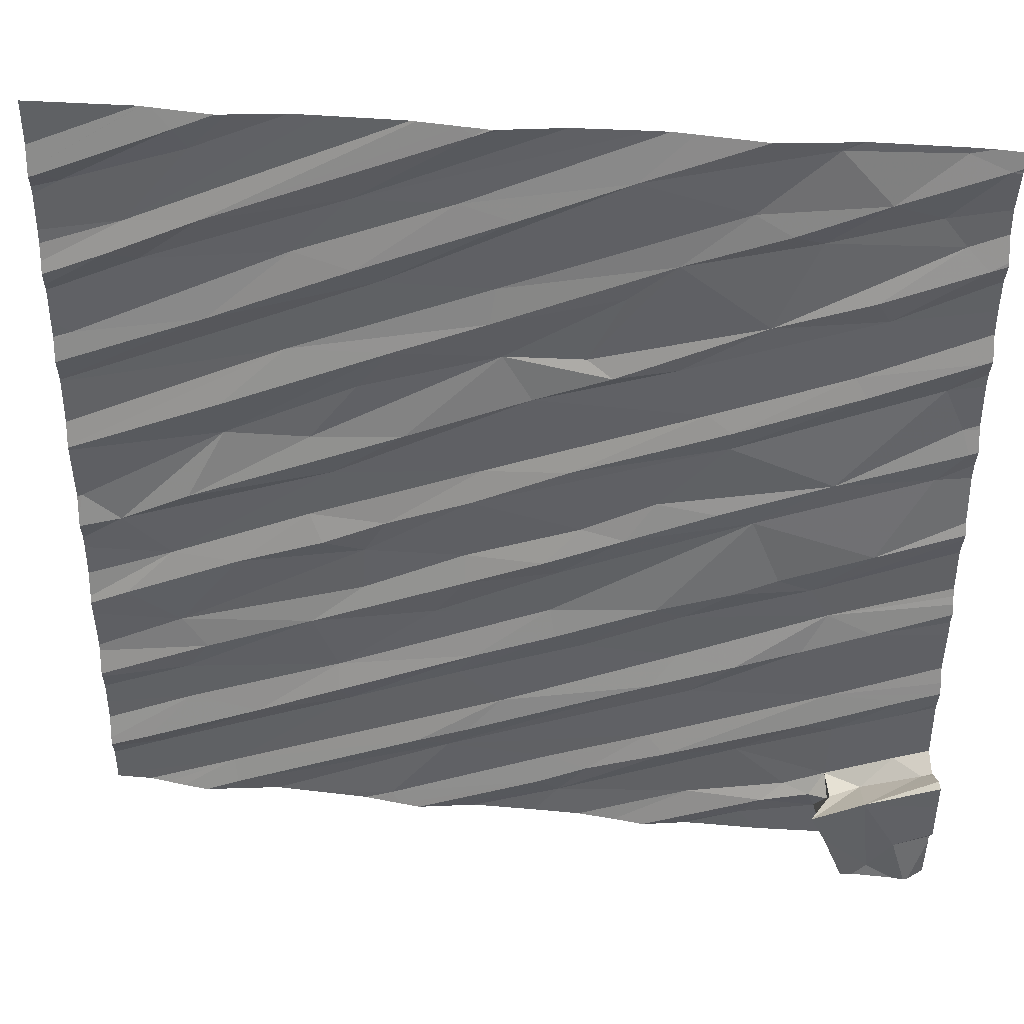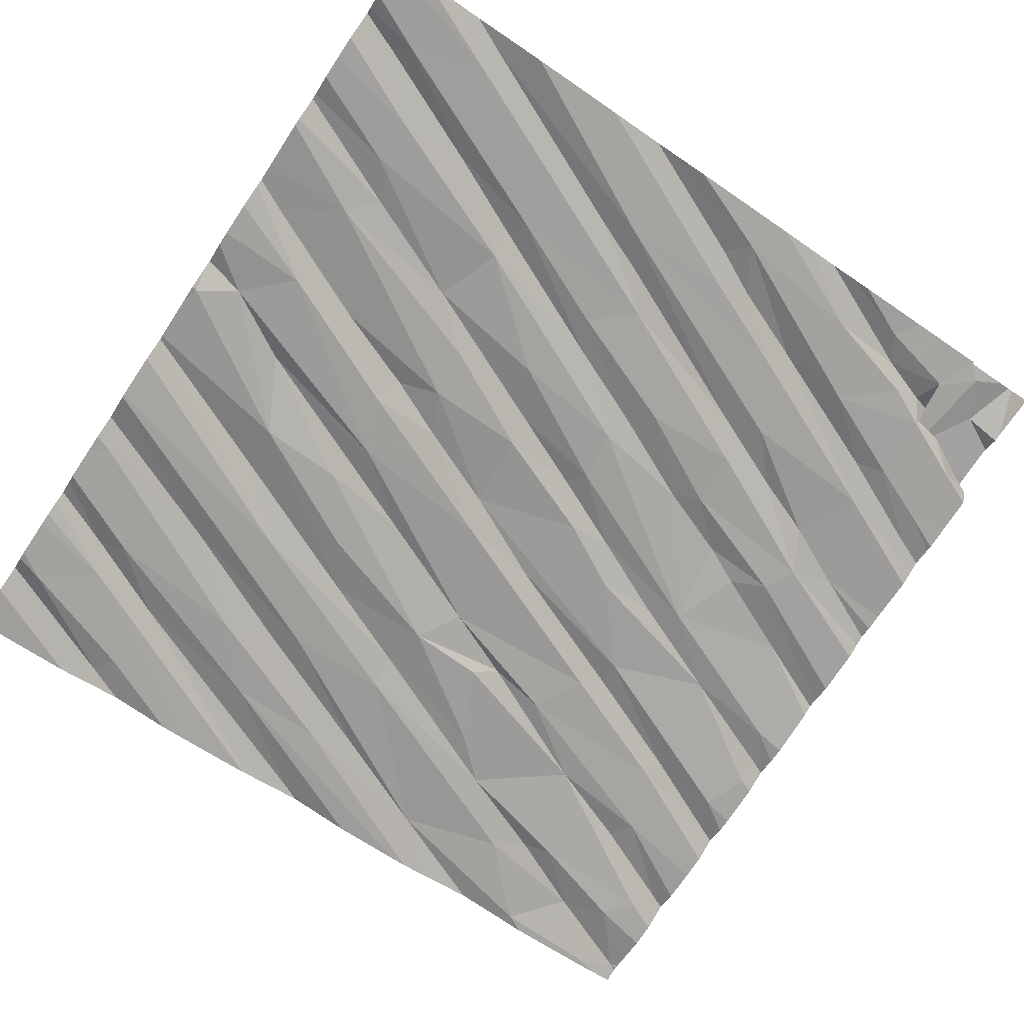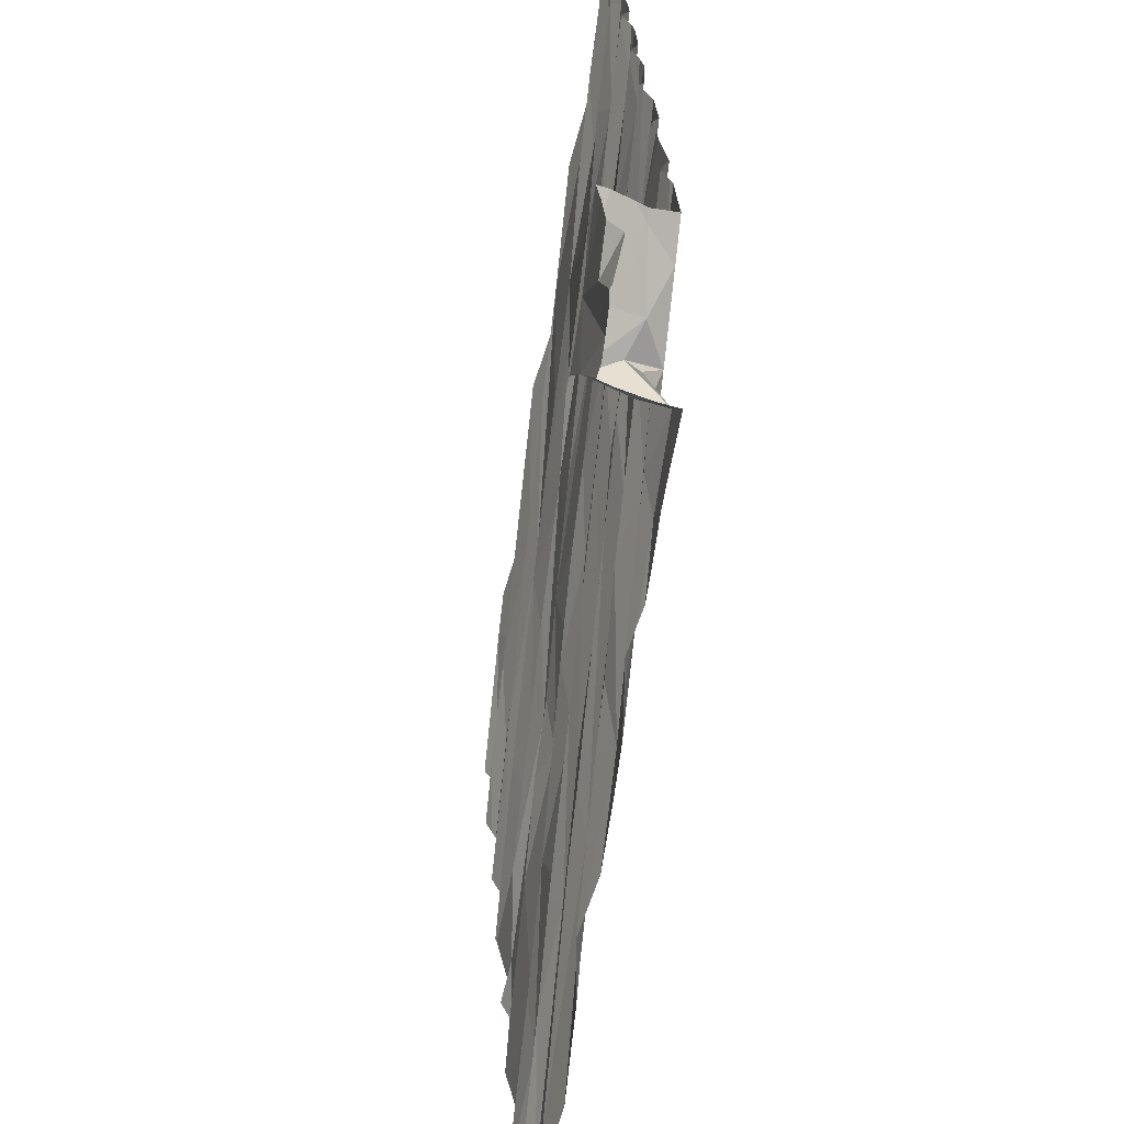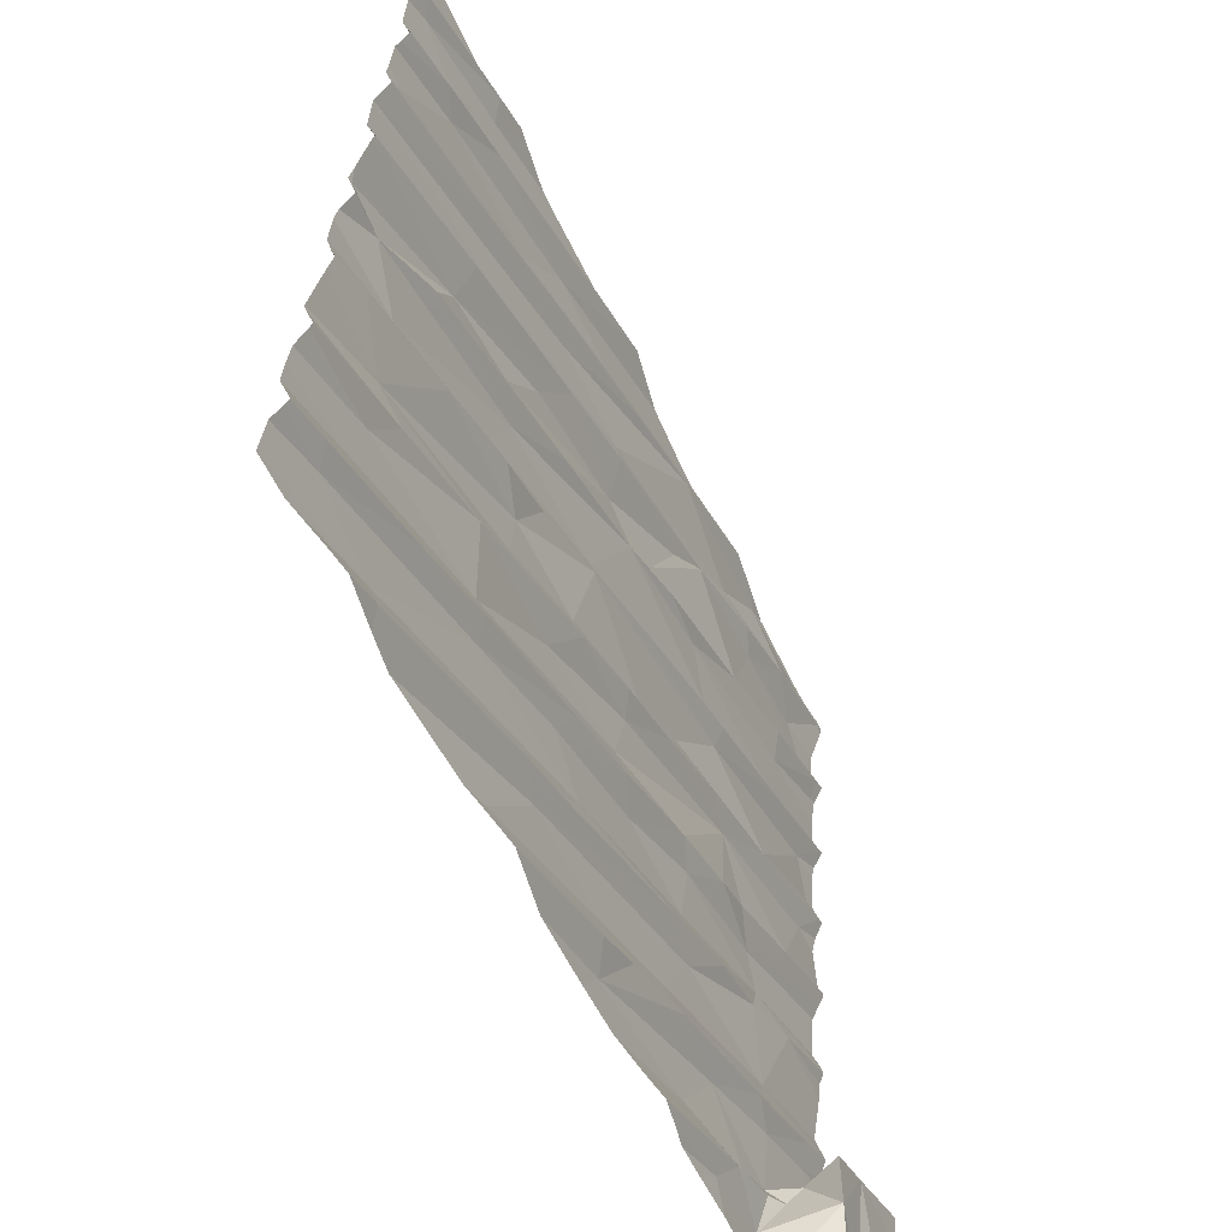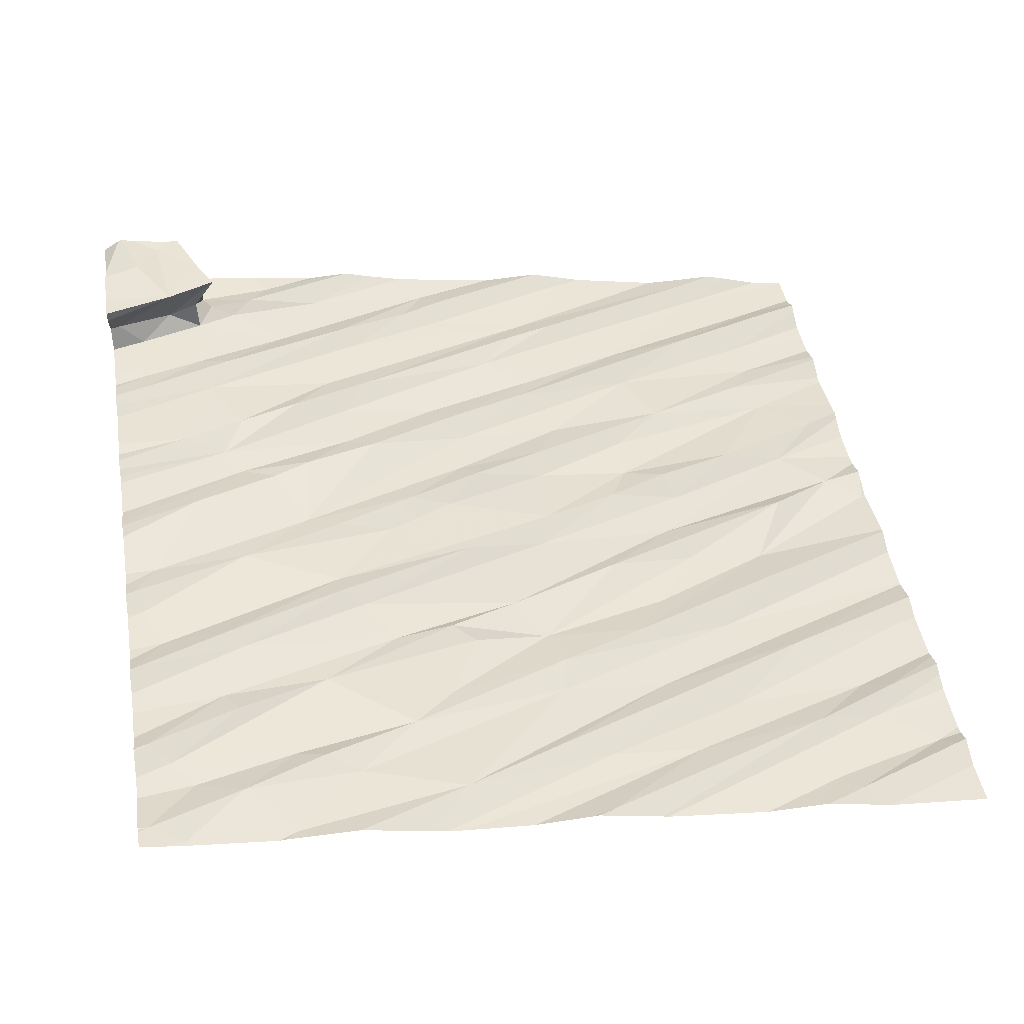
<metadata>
{"format":"obj","ext":"obj","renderer":"f3d","projection":"perspective","resolution":1024,"background":"white","views":[{"elev":37.1,"azim":-2.6,"up":"+Y"},{"elev":-79.8,"azim":-33.9,"up":"+Z"},{"elev":-63.8,"azim":73.0,"up":"+Y"},{"elev":-58.4,"azim":-73.9,"up":"+Y"},{"elev":49.0,"azim":170.6,"up":"+Z"}]}
</metadata>
<code>
v -46.87 262.5 502.2
v -46.87 262.4 502.2
v -50.1 260.7 501.6
v -46.87 262.8 502.2
v -50.62 264.4 501.7
v -50.17 264.4 501.8
v -50.08 260.6 501.6
v -48.98 264.4 502
v -49.87 264.4 501.9
v -49.34 260.6 501.7
v -49.91 264.4 501.9
v -49.5 264.4 501.9
v -49.16 264.4 501.9
v -48.88 264.4 502
v -48.85 264.4 502
v -49.63 264.4 501.9
v -48.55 260.7 501.8
v -47.95 260.8 501.9
v -48.25 264.4 502.1
v -48.08 264.4 502.1
v -47.7 260.7 501.9
v -47.62 264.4 502.2
v -48.56 264.4 502
v -47.8 264.4 502.2
v -48.95 260.6 501.7
v -50.42 260.9 501.5
v -46.87 261.7 502.1
v -46.87 261.5 502.1
v -46.87 263 502.2
v -49.07 261 501.7
v -48.64 260.8 501.8
v -47.32 260.7 502.1
v -47.35 260.8 502.3
v -47.61 260.8 502
v -47.35 260.8 502
v -47.04 260.8 502.3
v -47.14 260.6 502.3
v -49.47 260.6 501.7
v -50.27 261.2 501.6
v -46.87 262.9 502.2
v -46.87 262.1 502.2
v -50.28 261.4 501.6
v -49.95 261.1 501.7
v -50.5 260.9 501.6
v -50.16 261.5 501.6
v -49.56 261.4 501.7
v -49.21 261 501.8
v -49.52 261.2 501.7
v -49.57 261.3 501.7
v -48.98 261.1 501.8
v -48.82 261.3 501.8
v -48.94 261.6 501.8
v -49.02 261.5 501.8
v -48.15 261.5 502
v -48.6 261 501.8
v -48.43 260.9 501.9
v -48.15 261.1 501.9
v -47.31 261.3 502
v -47.02 261.1 502.1
v -47.32 261 502
v -47.51 260.9 502
v -47.74 261.1 502
v -47.32 260.9 502.1
v -47.4 260.9 502.1
v -47.19 261.1 502.3
v -47.42 261 502.3
v -47.46 261.3 502.1
v -48.07 261.1 502
v -47.97 261.4 501.9
v -47.32 261 502.2
v -47.35 261.5 502
v -47.02 261.5 502.1
v -47.18 261 502.1
v -48.66 260.6 501.8
v -48.45 260.6 501.8
v -46.91 261.1 502.2
v -48.29 260.6 501.9
v -47.95 260.6 501.9
v -48.02 260.6 501.9
v -47.04 261.4 502.1
v -47.83 260.6 501.9
v -46.87 261.9 502.2
v -50.28 261.7 501.6
v -49.67 261.7 501.7
v -48.46 261.7 501.9
v -48.03 261.7 501.9
v -46.87 262 502.2
v -46.87 261.6 502.1
v -50.28 262.1 501.6
v -46.87 262 502.2
v -50.66 262.4 501.6
v -46.87 261.6 502.2
v -46.87 261.5 502.1
v -50.51 261.8 501.6
v -49.99 262.1 501.7
v -50.49 262.3 501.6
v -49.66 262.3 501.7
v -49.6 262.2 501.8
v -49.42 262.2 501.8
v -49.43 261.9 501.7
v -48.98 262 501.9
v -48.98 262.2 501.8
v -48.6 261.9 501.9
v -49.11 261.8 501.8
v -48.14 262 502
v -48.58 261.8 501.9
v -48.57 262.1 501.9
v -47.75 262.5 502
v -48.64 262.2 501.9
v -48.29 262.3 502
v -47.78 261.6 502
v -47.49 261.8 502.1
v -47.39 262 502.1
v -47.62 262.2 502.1
v -47.47 262.1 502
v -47.81 262.1 502
v -48.02 261.9 502
v -47.2 261.9 502.1
v -47.62 260.6 502
v -49.16 260.6 501.7
v -49.89 260.6 501.6
v -49.21 260.6 501.7
v -50.18 262.4 501.7
v -49.54 262.6 501.8
v -48.95 262.5 501.9
v -49.32 262.4 501.8
v -48.48 262.4 501.9
v -47.23 262.3 502.1
v -47.26 260.6 502.2
v -46.87 261.2 502.1
v -46.87 261.3 502.1
v -46.87 261.1 502.2
v -46.87 261.2 502.4
v -46.87 260.9 502.4
v -50.64 263.2 501.7
v -50.6 263.3 501.7
v -49.71 263.2 501.8
v -50 262.8 501.7
v -50 263 501.8
v -49.88 263.4 501.8
v -49.63 262.8 501.8
v -49.23 262.9 501.9
v -49.27 263.3 501.9
v -49.42 263.1 501.8
v -48.81 263.3 501.9
v -48.69 263.1 502
v -48.9 262.7 501.9
v -48.53 262.7 502
v -47.87 262.9 502.1
v -48.37 263.2 502
v -48.16 262.5 502
v -48.1 263.3 502
v -47.97 263 502
v -47.43 262.7 502.1
v -47.91 262.5 502.1
v -47.02 262.8 502.2
v -47.87 263 502.1
v -47.34 263.2 502.2
v -47.39 263.3 502.1
v -47.02 263.2 502.2
v -46.93 263 502.2
v -46.91 262.9 502.2
v -47.26 260.6 502.3
v -48.15 260.6 501.9
v -47.5 260.6 502
v -47.27 260.6 502
v -47.2 260.6 502.3
v -47.27 260.6 502
v -46.87 261.2 502.3
v -48.47 263.3 502
v -46.87 261.1 502.4
v -50.63 264.1 501.7
v -50.56 264 501.7
v -46.87 261.2 502.3
v -46.87 260.8 502.3
v -46.87 261.1 502.2
v -50.32 263.9 501.7
v -49.14 264.4 502
v -50.4 263.7 501.8
v -50.28 263.7 501.7
v -50.03 263.4 501.8
v -50.02 263.9 501.8
v -49.66 263.7 501.8
v -48.93 264.3 502
v -49.41 264 501.9
v -49.31 263.6 501.9
v -49.41 263.7 501.9
v -48.99 264 501.9
v -48.77 264 502
v -48.87 263.5 502
v -48.84 263.6 501.9
v -48.32 263.6 502
v -48.12 263.8 502.1
v -47.84 264 502.1
v -48.3 264.2 502.1
v -47.28 263.6 502.2
v -47.75 263.5 502.1
v -46.89 263.4 502.3
v -47.69 264 502.2
v -47.57 263.9 502.2
v -47.02 263.9 502.2
v -47.34 263.7 502.2
v -47.12 264.1 502.2
v -46.94 263.8 502.3
v -46.91 263.8 502.2
v -49.31 260.6 501.7
v -47.27 260.6 502.1
v -49.66 260.6 501.6
v -49.43 260.6 501.7
v -46.87 260.8 502.3
v -50.43 260.6 501.5
v -50.03 264.2 501.8
v -50.09 264.3 501.8
v -47.53 264.3 502.2
v -47.07 264.4 502.3
v -47.33 264.1 502.2
v -50.24 260.6 501.6
v -46.91 264.3 502.3
v -50.04 260.6 501.6
v -50.36 260.6 501.5
v -50.2 264.4 501.8
v -48.82 264.4 502
v -48.18 264.4 502.1
v -50.68 260.7 501.5
v -50.68 260.8 501.5
v -50.68 260.6 501.5
v -50.68 261 501.5
v -50.68 261.1 501.5
v -50.68 260.9 501.5
v -50.68 261.3 501.5
v -50.68 261.3 501.5
v -50.68 261.2 501.5
v -50.68 260.8 501.5
v -50.68 261.4 501.5
v -50.68 261.5 501.5
v -50.68 261.7 501.6
v -50.68 262.1 501.5
v -50.68 261.9 501.5
v -50.68 262.3 501.6
v -50.68 262.4 501.6
v -50.68 261.8 501.6
v -50.68 261.8 501.6
v -50.68 262.1 501.6
v -50.68 262.2 501.6
v -50.68 262.4 501.6
v -50.68 263.1 501.6
v -50.68 263.1 501.7
v -50.68 263.2 501.6
v -50.68 263.2 501.6
v -50.68 262.7 501.6
v -50.68 262.8 501.6
v -50.68 262.4 501.6
v -50.68 262.7 501.6
v -50.68 262.7 501.6
v -50.68 263 501.6
v -50.68 263 501.6
v -50.68 263.3 501.6
v -50.68 264 501.7
v -50.68 264 501.7
v -50.68 263.9 501.7
v -50.68 263.6 501.7
v -50.68 263.7 501.7
v -50.68 263.8 501.7
v -50.68 263.5 501.7
v -50.68 263.5 501.7
v -50.68 263.6 501.7
v -50.68 263 501.6
v -50.68 264.1 501.7
v -50.68 264.3 501.7
v -50.68 264.2 501.7
v -46.87 262.3 502.2
v -46.87 262.6 502.2
v -46.87 262.5 502.2
v -46.87 262.1 502.2
v -46.87 262.3 502.2
v -46.87 262.2 502.1
v -46.87 263 502.2
v -46.87 263.4 502.3
v -46.87 263.5 502.2
v -46.87 263.6 502.2
v -46.87 263.9 502.3
v -46.87 263.8 502.2
v -46.87 263.1 502.2
v -46.87 263.4 502.3
v -46.87 263.3 502.2
v -46.87 263.3 502.2
v -46.87 263.8 502.2
v -46.87 263.9 502.3
v -46.87 264 502.2
v -46.87 264.3 502.3
v -46.87 264.3 502.3
v -46.87 264.3 502.3
v -46.87 264.1 502.3
v -46.95 260.6 502.3
v -47.02 260.6 502.3
v -46.97 260.6 502.3
v -50.52 260.6 501.5
v -50.68 260.6 501.4
v -46.87 260.6 502.3
v -47.48 264.4 502.2
v -47.05 264.4 502.3
v -50.21 264.4 501.8
v -50.68 264.4 501.7
v -50.26 264.4 501.8
v -50.22 264.4 501.8
v -47.45 264.4 502.2
v -47.05 264.4 502.3
v -46.97 264.4 502.3
v -46.88 264.4 502.3
v -46.87 264.4 502.3
f 282 205 287
f 306 214 215
f 305 270 302
f 304 269 270
f 303 269 5
f 302 268 221
f 301 215 308
f 3 26 224
f 7 3 220
f 30 7 219
f 208 30 121
f 18 17 74
f 300 214 306
f 120 31 122
f 33 32 129
f 79 34 164
f 32 35 166
f 24 195 22
f 34 18 77
f 37 33 163
f 36 37 295
f 22 214 300
f 281 204 205
f 43 39 44
f 26 43 44
f 230 45 231
f 280 196 279
f 44 39 229
f 228 42 232
f 225 44 233
f 30 47 7
f 3 7 47
f 43 26 48
f 43 46 39
f 48 49 43
f 49 46 43
f 3 48 26
f 47 30 50
f 48 3 51
f 49 48 52
f 51 53 48
f 50 51 47
f 47 51 3
f 31 10 206
f 51 50 54
f 31 55 10
f 30 10 55
f 30 54 50
f 31 17 56
f 55 56 57
f 31 56 55
f 58 60 59
f 61 60 62
f 35 63 64
f 34 21 35
f 33 65 66
f 67 68 62
f 34 61 18
f 57 30 55
f 30 57 69
f 64 63 60
f 70 63 35
f 35 64 34
f 61 34 64
f 60 61 64
f 35 21 119
f 60 58 62
f 67 71 68
f 62 58 67
f 68 57 56
f 68 71 57
f 18 62 17
f 68 17 62
f 61 62 18
f 67 58 72
f 63 70 60
f 60 70 73
f 66 70 33
f 33 37 65
f 66 65 73
f 33 70 35
f 73 70 66
f 56 17 68
f 32 33 35
f 59 60 73
f 169 65 174
f 294 36 296
f 36 65 37
f 171 36 134
f 73 65 76
f 59 76 176
f 73 76 59
f 59 80 58
f 80 59 130
f 309 218 292
f 234 83 235
f 279 159 278
f 42 39 46
f 45 42 84
f 46 84 42
f 52 48 53
f 46 49 52
f 53 51 85
f 86 85 51
f 51 54 86
f 54 30 69
f 69 57 71
f 71 67 72
f 80 72 58
f 308 215 218
f 278 198 284
f 94 89 241
f 94 83 95
f 89 94 95
f 307 215 301
f 277 161 29
f 237 96 243
f 236 94 242
f 83 45 84
f 98 97 95
f 99 98 95
f 95 83 99
f 97 89 95
f 84 100 83
f 83 100 99
f 100 84 101
f 102 99 100
f 101 102 100
f 84 104 101
f 104 46 103
f 84 46 104
f 52 103 46
f 103 106 105
f 85 106 53
f 108 107 103
f 109 107 110
f 101 107 109
f 102 101 109
f 106 103 52
f 52 53 106
f 106 85 105
f 103 107 104
f 101 104 107
f 112 111 69
f 112 113 111
f 86 54 111
f 115 114 116
f 116 117 115
f 105 117 116
f 108 105 116
f 116 114 108
f 103 105 108
f 54 69 111
f 113 86 111
f 113 115 117
f 71 112 69
f 86 117 85
f 117 86 113
f 117 105 85
f 112 118 113
f 118 112 71
f 71 72 92
f 113 118 87
f 299 210 294
f 92 80 28
f 20 195 24
f 82 71 27
f 276 113 274
f 96 91 239
f 96 89 124
f 102 125 99
f 98 99 126
f 127 102 109
f 110 127 109
f 107 108 110
f 115 128 114
f 297 3 226
f 247 136 248
f 275 113 276
f 91 96 138
f 296 36 295
f 96 123 138
f 252 138 253
f 139 137 250
f 253 139 254
f 255 140 256
f 274 113 41
f 141 123 142
f 124 142 123
f 124 89 97
f 137 139 143
f 123 141 138
f 139 138 143
f 141 144 138
f 123 96 124
f 145 141 142
f 125 126 99
f 142 146 145
f 97 126 147
f 97 98 126
f 147 146 124
f 144 141 145
f 143 138 144
f 142 124 146
f 126 125 147
f 124 97 147
f 149 148 125
f 151 149 127
f 110 151 127
f 125 127 149
f 125 148 147
f 152 146 153
f 146 147 153
f 147 148 153
f 125 102 127
f 149 151 154
f 154 155 108
f 110 155 151
f 108 156 154
f 151 155 154
f 108 155 110
f 157 153 148
f 149 157 148
f 157 149 158
f 108 114 128
f 128 156 108
f 157 159 153
f 154 160 149
f 154 161 160
f 162 161 154
f 154 156 162
f 162 156 40
f 295 37 167
f 2 113 271
f 294 210 36
f 4 128 272
f 222 184 23
f 167 37 163
f 23 185 19
f 128 115 1
f 273 128 1
f 146 150 145
f 150 146 152
f 150 170 145
f 159 157 158
f 152 153 159
f 158 149 160
f 161 162 29
f 258 172 259
f 168 32 166
f 207 32 168
f 177 173 260
f 272 128 273
f 264 179 265
f 179 177 261
f 181 135 246
f 179 180 182
f 177 179 182
f 256 181 267
f 181 136 135
f 257 180 264
f 271 113 275
f 180 136 183
f 185 184 182
f 181 183 136
f 183 185 180
f 182 180 185
f 181 140 186
f 183 181 187
f 137 186 140
f 186 187 181
f 189 188 187
f 185 183 188
f 187 188 183
f 145 190 143
f 186 137 191
f 137 143 190
f 190 191 137
f 143 144 145
f 186 189 187
f 145 170 192
f 192 193 190
f 193 194 191
f 190 145 192
f 191 190 193
f 186 191 195
f 159 196 152
f 193 192 170
f 170 197 193
f 159 158 198
f 197 152 196
f 193 199 194
f 199 193 200
f 197 202 201
f 202 197 196
f 200 201 203
f 196 204 202
f 204 201 202
f 197 150 152
f 197 200 193
f 200 197 201
f 170 150 197
f 160 198 158
f 159 198 278
f 196 159 279
f 281 205 282
f 205 204 196
f 223 188 195
f 166 35 165
f 284 160 286
f 205 196 280
f 165 35 119
f 160 161 283
f 195 189 186
f 194 195 191
f 201 204 288
f 2 115 113
f 173 177 212
f 173 213 172
f 212 213 173
f 270 268 302
f 221 213 6
f 11 212 9
f 182 184 8
f 177 182 178
f 212 177 12
f 19 188 223
f 184 185 23
f 223 195 20
f 188 189 195
f 216 215 214
f 194 214 195
f 195 214 22
f 203 216 200
f 214 194 216
f 194 199 216
f 216 199 200
f 164 34 77
f 19 185 188
f 15 184 222
f 163 33 129
f 218 215 216
f 203 218 216
f 309 292 310
f 203 201 289
f 290 203 293
f 129 32 207
f 14 184 15
f 297 226 298
f 224 26 225
f 1 115 2
f 4 156 128
f 225 26 44
f 122 31 206
f 226 3 224
f 227 39 228
f 16 212 12
f 29 162 40
f 228 39 42
f 229 39 227
f 40 156 4
f 230 42 45
f 120 17 31
f 28 80 93
f 231 45 234
f 232 42 230
f 233 44 229
f 234 45 83
f 27 71 88
f 121 30 219
f 235 83 236
f 41 113 87
f 236 83 94
f 87 118 90
f 237 89 96
f 238 89 237
f 12 177 13
f 239 91 240
f 119 21 81
f 90 118 82
f 240 91 245
f 82 118 71
f 241 89 238
f 242 94 241
f 243 96 244
f 81 21 78
f 88 71 92
f 244 96 239
f 92 72 80
f 245 91 252
f 246 135 247
f 13 177 178
f 78 21 79
f 247 135 136
f 93 80 131
f 248 136 249
f 79 21 34
f 249 136 257
f 250 137 251
f 131 80 130
f 251 137 255
f 130 59 176
f 252 91 138
f 178 182 8
f 253 138 139
f 254 139 250
f 133 65 171
f 255 137 140
f 134 36 175
f 77 18 75
f 256 140 181
f 75 18 74
f 257 136 180
f 258 173 172
f 171 65 36
f 8 184 14
f 259 172 268
f 260 173 258
f 175 36 210
f 261 177 262
f 174 65 133
f 262 177 263
f 263 177 260
f 169 76 65
f 264 180 179
f 74 17 25
f 25 17 120
f 265 179 266
f 266 179 261
f 176 76 132
f 267 181 246
f 132 76 169
f 9 212 16
f 268 172 221
f 38 10 208
f 304 270 305
f 283 161 277
f 208 10 30
f 11 213 212
f 284 198 160
f 209 10 38
f 285 160 283
f 286 160 285
f 6 213 11
f 287 205 280
f 206 10 209
f 288 204 281
f 289 201 288
f 221 172 213
f 219 7 217
f 306 215 307
f 217 7 220
f 290 218 203
f 291 218 290
f 5 269 304
f 220 3 211
f 308 218 309
f 292 218 291
f 293 203 289
f 211 3 297

</code>
